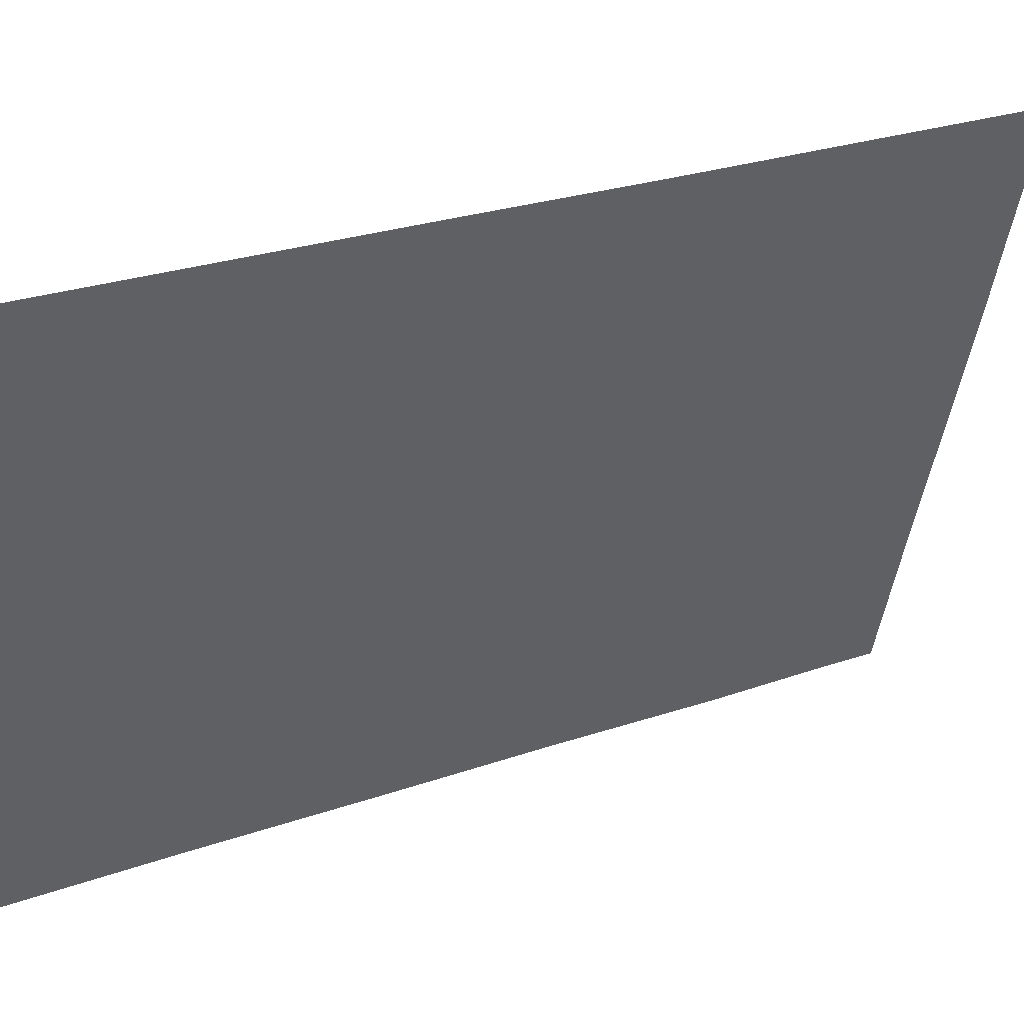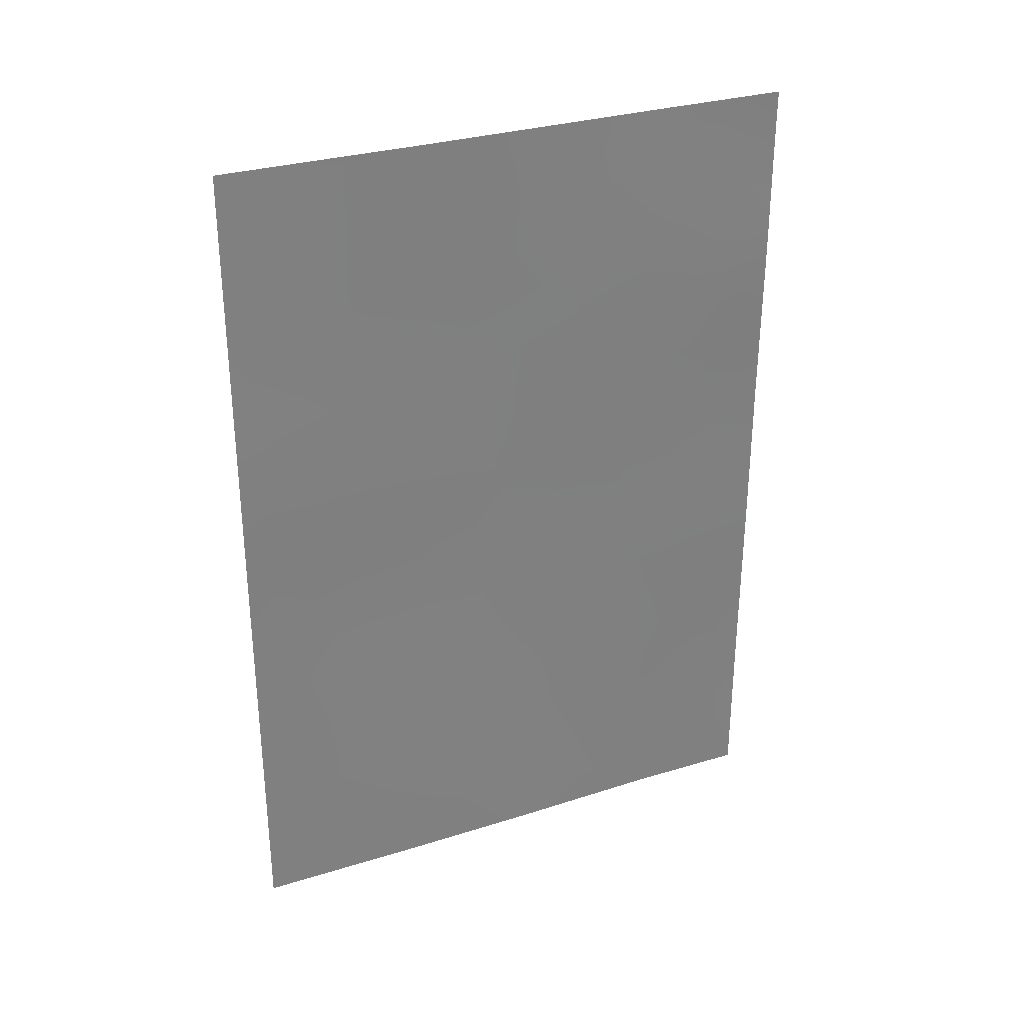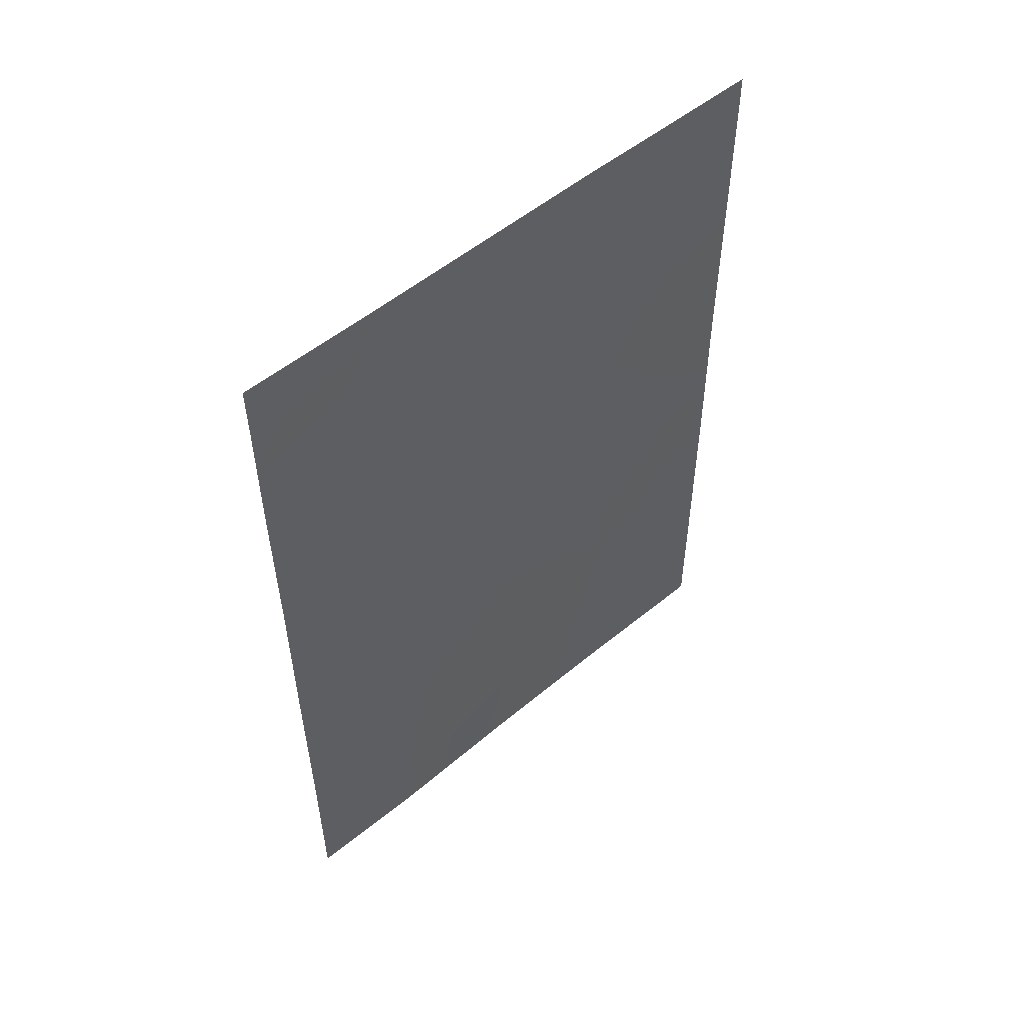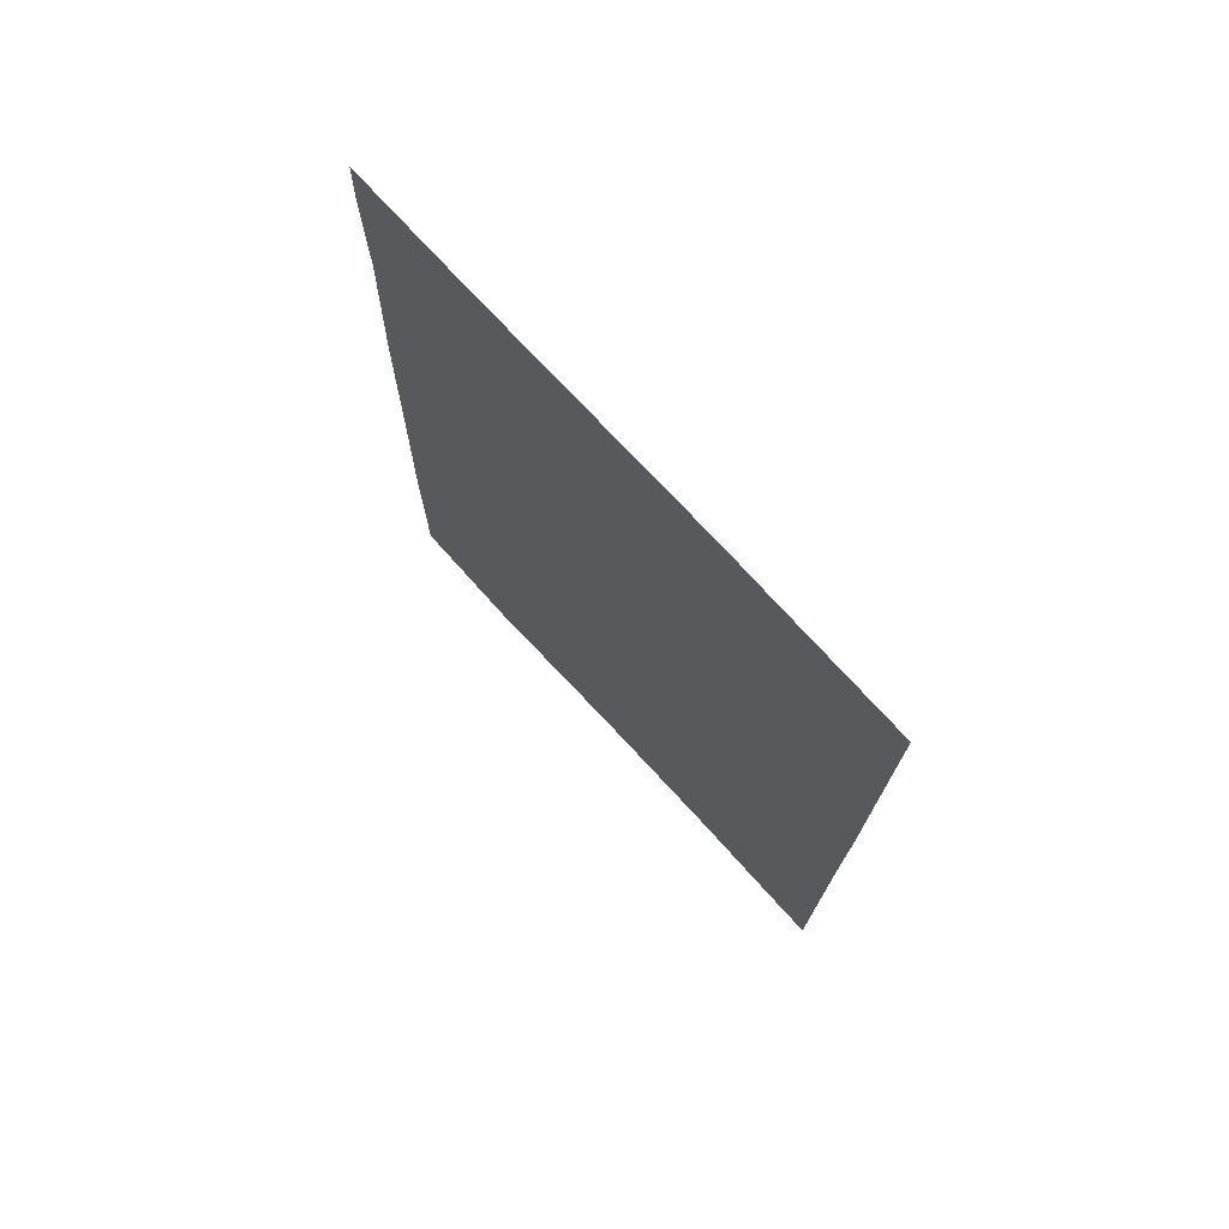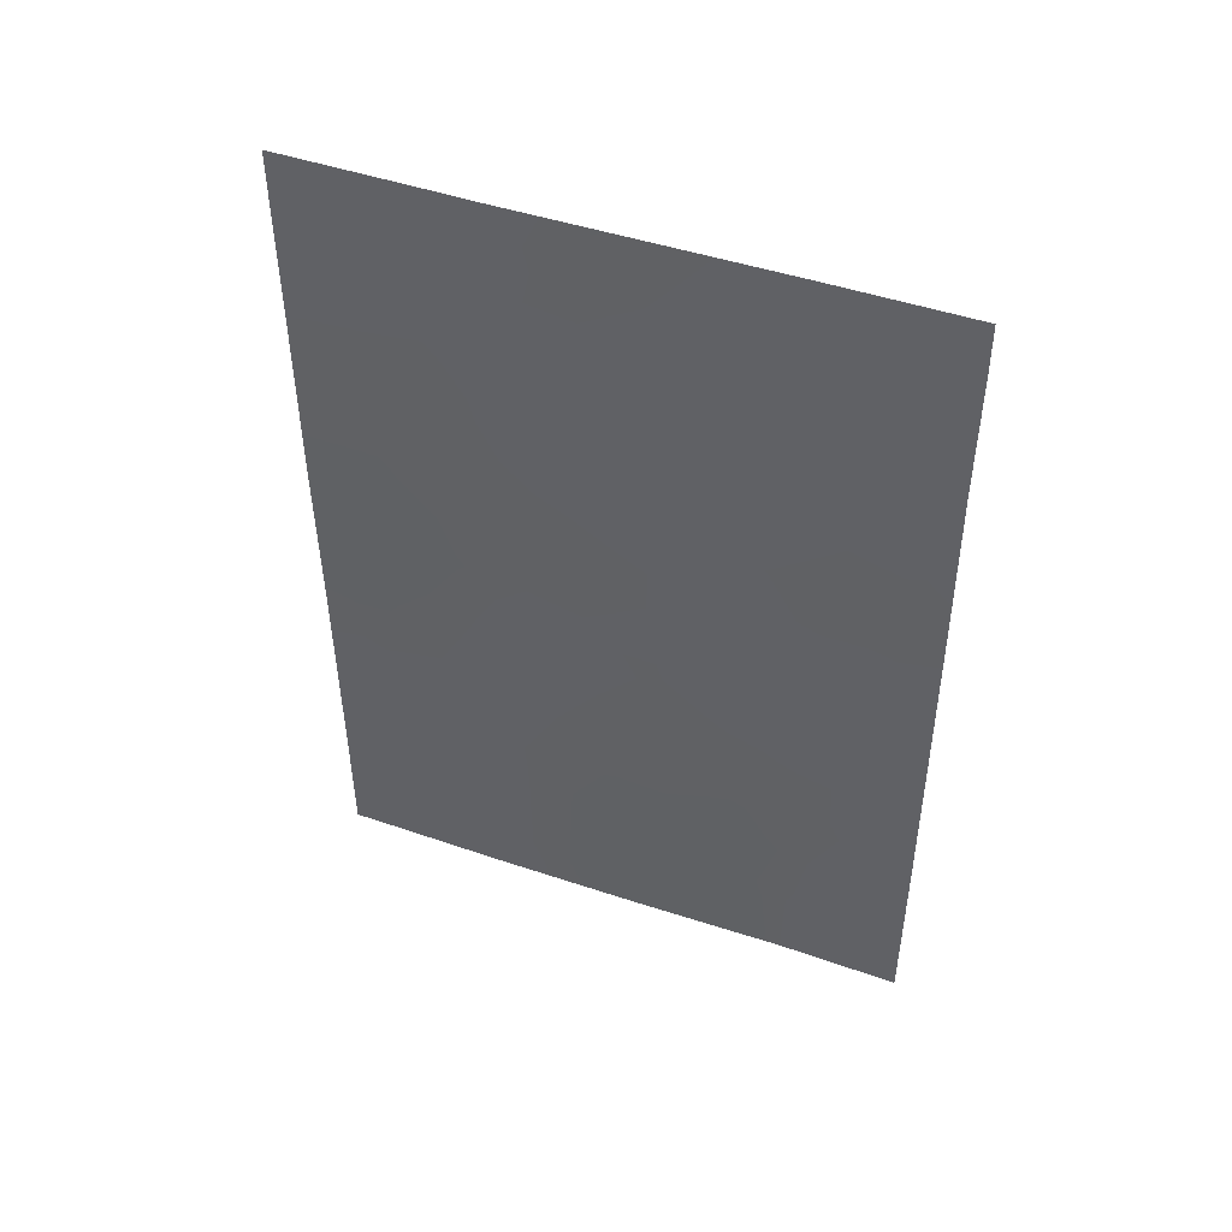
<metadata>
{"format":"obj","ext":"obj","renderer":"f3d","projection":"perspective","resolution":1024,"background":"white","views":[{"elev":26.3,"azim":-119.5,"up":"+Y"},{"elev":30.4,"azim":-97.4,"up":"+Z"},{"elev":53.4,"azim":65.4,"up":"+Z"},{"elev":73.5,"azim":154.5,"up":"+Z"},{"elev":46.8,"azim":-51.9,"up":"+Z"}]}
</metadata>
<code>
v 97.55 94.89 42.29
v 97.99 93.64 38
v 95.98 100 42.67
v 98.41 92 45.25
v 97.45 94.95 50
v 97.95 93.63 41.35
v 96.96 96.81 41.6
v 96.43 98.56 41.27
v 97.81 93.82 50
v 98.37 91.99 49.28
v 98.43 92 43
v 97.29 95.79 38
v 95.94 100 45.05
v 95.93 100 47.73
v 95.94 100 46.04
v 98.36 91.99 50
v 96.69 97.41 50
v 98.46 92 38
v 96.12 99.65 38
v 96 100 40.16
v 96.67 97.79 38
v 98.36 92 47.58
v 97.4 95.43 40.22
v 96.01 100 38
v 95.92 100 50
v 96.47 98.18 50
v 96.46 98.25 48.88
v 98.46 92 40.45
v 97.85 93.68 48.39
v 97.12 96.28 43.67
v 96.56 97.99 46.9
v 96.53 98.23 43.14
v 97.13 96.09 48.06
v 97.74 94.12 46.63
v 97.95 93.73 39.17
v 96.56 98.03 45
v 97.17 96.03 45.74
v 97.72 94.29 44.46
v 96.78 97.41 39.55
v 95.99 100 41.42
v 96.24 99.2 40.76
v 96.22 99.23 41.87
v 98.42 92 44.12
v 98.11 93.02 43.16
v 98.08 92.91 50
v 98.12 92.81 48.97
v 98.18 92.84 42.11
v 98.46 92 39.22
v 98.21 92.85 39.78
v 98.21 92.84 38.69
v 98.38 92 46.42
v 98.23 92.56 45.87
v 96.11 99.67 38.96
v 96.01 100 39.08
v 96.19 99.09 50
v 96.19 99.11 49.35
v 95.93 100 48.87
v 96.21 99.09 48.33
v 96.65 97.6 49.3
v 96.98 96.79 38
v 97.03 96.62 38.84
v 96.71 97.66 38.58
v 97.17 96.15 40.87
v 96.87 97.13 40.58
v 97.09 96.41 39.85
v 98.44 92 41.72
v 98.2 92.82 40.93
v 97.45 95.12 45.09
v 97.16 96.11 44.69
v 97.42 95.29 44.03
v 95.96 100 43.86
v 96.25 99.14 42.93
v 96.29 98.95 43.8
v 97.34 95.56 42.97
v 97.04 96.53 42.63
v 97.26 95.86 41.92
v 96.48 98.4 42.15
v 96.67 97.76 41.37
v 96.75 97.5 42.37
v 97.64 94.71 38
v 97.64 94.7 38.65
v 97.66 94.62 39.68
v 97.35 95.61 39.17
v 97.44 95.06 47.28
v 97.73 94.12 47.64
v 97.61 94.46 49.14
v 97.95 93.68 40.26
v 97.69 94.48 40.72
v 97.47 95.2 41.26
v 98.36 91.99 48.43
v 95.94 100 46.88
v 96.26 98.98 46.44
v 96.24 99.01 47.35
v 97.28 95.57 49.06
v 97.07 96.18 50
v 96.92 96.7 49.14
v 97.72 94.36 41.66
v 97.88 93.82 42.51
v 98.23 92.82 38
v 96.82 97.28 43.38
v 96.85 97.11 44.36
v 96.55 98.11 44.08
v 96.25 99.05 44.61
v 97.99 93.25 47.23
v 98.01 93.23 46.12
v 96.76 97.29 48.45
v 96.84 97.05 47.42
v 96.51 98.1 47.88
v 97.45 95.07 46.17
v 97.74 94.14 45.54
v 97.16 96.03 46.84
v 96.25 99 45.53
v 96.87 97.01 45.34
v 96.57 97.97 45.93
v 96.28 99.11 38.75
v 96.27 99.1 39.67
v 96.87 96.98 46.36
v 97.65 94.53 43.35
v 97.94 93.57 43.85
v 98.17 92.78 44.8
v 96.53 98.22 40.32
v 96.4 98.72 38
v 96.5 98.36 39.13
v 98.21 92.54 46.82
v 97.48 94.92 48.24
v 98.17 92.63 47.96
v 97.9 93.52 49.29
v 98.23 92.62 43.97
v 97.98 93.4 45
f 40 41 42
f 45 9 127
f 44 98 47
f 48 49 50
f 4 51 52
f 20 54 53
f 55 25 56
f 56 57 58
f 17 26 59
f 60 61 62
f 63 64 65
f 66 47 67
f 68 69 70
f 71 72 73
f 74 75 76
f 77 78 79
f 12 80 81
f 82 83 81
f 87 88 82
f 89 76 63
f 90 10 46
f 67 87 49
f 91 92 93
f 94 95 96
f 18 50 99
f 100 101 102
f 100 79 75
f 103 73 102
f 59 106 96
f 107 106 108
f 72 42 77
f 109 68 110
f 111 109 84
f 85 104 29
f 97 89 88
f 108 58 93
f 36 112 103
f 113 101 69
f 92 112 114
f 53 115 116
f 117 111 107
f 114 113 117
f 46 29 126
f 70 74 118
f 44 118 98
f 64 78 121
f 120 119 128
f 116 121 41
f 61 83 65
f 115 122 123
f 3 40 42
f 40 20 41
f 42 41 8
f 11 43 128
f 43 4 120
f 16 45 10
f 46 10 45
f 86 9 5
f 11 44 47
f 47 98 6
f 18 48 50
f 48 28 49
f 50 49 35
f 51 22 124
f 104 105 124
f 24 53 54
f 53 24 19
f 26 56 27
f 56 26 55
f 27 56 58
f 56 25 57
f 58 57 14
f 59 26 27
f 21 60 62
f 60 12 61
f 62 61 39
f 23 63 65
f 63 7 64
f 65 64 39
f 28 66 67
f 66 11 47
f 67 47 6
f 38 68 70
f 68 37 69
f 70 69 30
f 13 71 103
f 71 3 72
f 73 72 32
f 1 74 76
f 74 30 75
f 76 75 7
f 32 77 79
f 77 8 78
f 79 78 7
f 80 2 81
f 35 81 2
f 35 82 81
f 82 23 83
f 81 83 12
f 84 34 85
f 86 125 29
f 35 87 82
f 87 6 88
f 82 88 23
f 23 89 63
f 89 1 76
f 63 76 7
f 126 22 90
f 28 67 49
f 67 6 87
f 49 87 35
f 46 45 127
f 14 91 93
f 91 15 92
f 93 92 31
f 33 94 96
f 94 5 95
f 96 95 17
f 1 97 98
f 97 6 98
f 50 2 99
f 2 50 35
f 33 84 125
f 94 86 5
f 32 100 102
f 100 30 101
f 102 101 36
f 30 100 75
f 100 32 79
f 75 79 7
f 36 103 102
f 102 73 32
f 104 34 105
f 17 59 96
f 59 27 106
f 96 106 33
f 31 107 108
f 107 33 106
f 108 106 27
f 32 72 77
f 72 3 42
f 77 42 8
f 34 109 110
f 109 37 68
f 110 68 38
f 33 111 84
f 111 37 109
f 84 109 34
f 85 34 104
f 6 97 88
f 97 1 89
f 88 89 23
f 31 108 93
f 108 27 58
f 93 58 14
f 112 13 103
f 13 112 15
f 37 113 69
f 113 36 101
f 69 101 30
f 31 92 114
f 92 15 112
f 114 112 36
f 20 53 116
f 53 19 115
f 31 117 107
f 117 37 111
f 107 111 33
f 31 114 117
f 114 36 113
f 117 113 37
f 90 46 126
f 46 127 29
f 124 126 104
f 38 70 118
f 70 30 74
f 118 74 1
f 44 119 118
f 119 38 118
f 98 118 1
f 39 64 121
f 64 7 78
f 121 78 8
f 105 34 110
f 120 129 119
f 128 119 44
f 20 116 41
f 41 121 8
f 39 61 65
f 61 12 83
f 65 83 23
f 115 19 122
f 39 123 62
f 123 116 115
f 116 123 121
f 123 39 121
f 103 71 73
f 52 105 129
f 62 122 21
f 62 123 122
f 52 124 105
f 51 124 52
f 126 124 22
f 127 9 86
f 84 85 125
f 94 125 86
f 125 85 29
f 29 127 86
f 33 125 94
f 126 29 104
f 11 128 44
f 4 52 120
f 43 120 128
f 129 105 110
f 38 129 110
f 129 38 119
f 52 129 120

</code>
